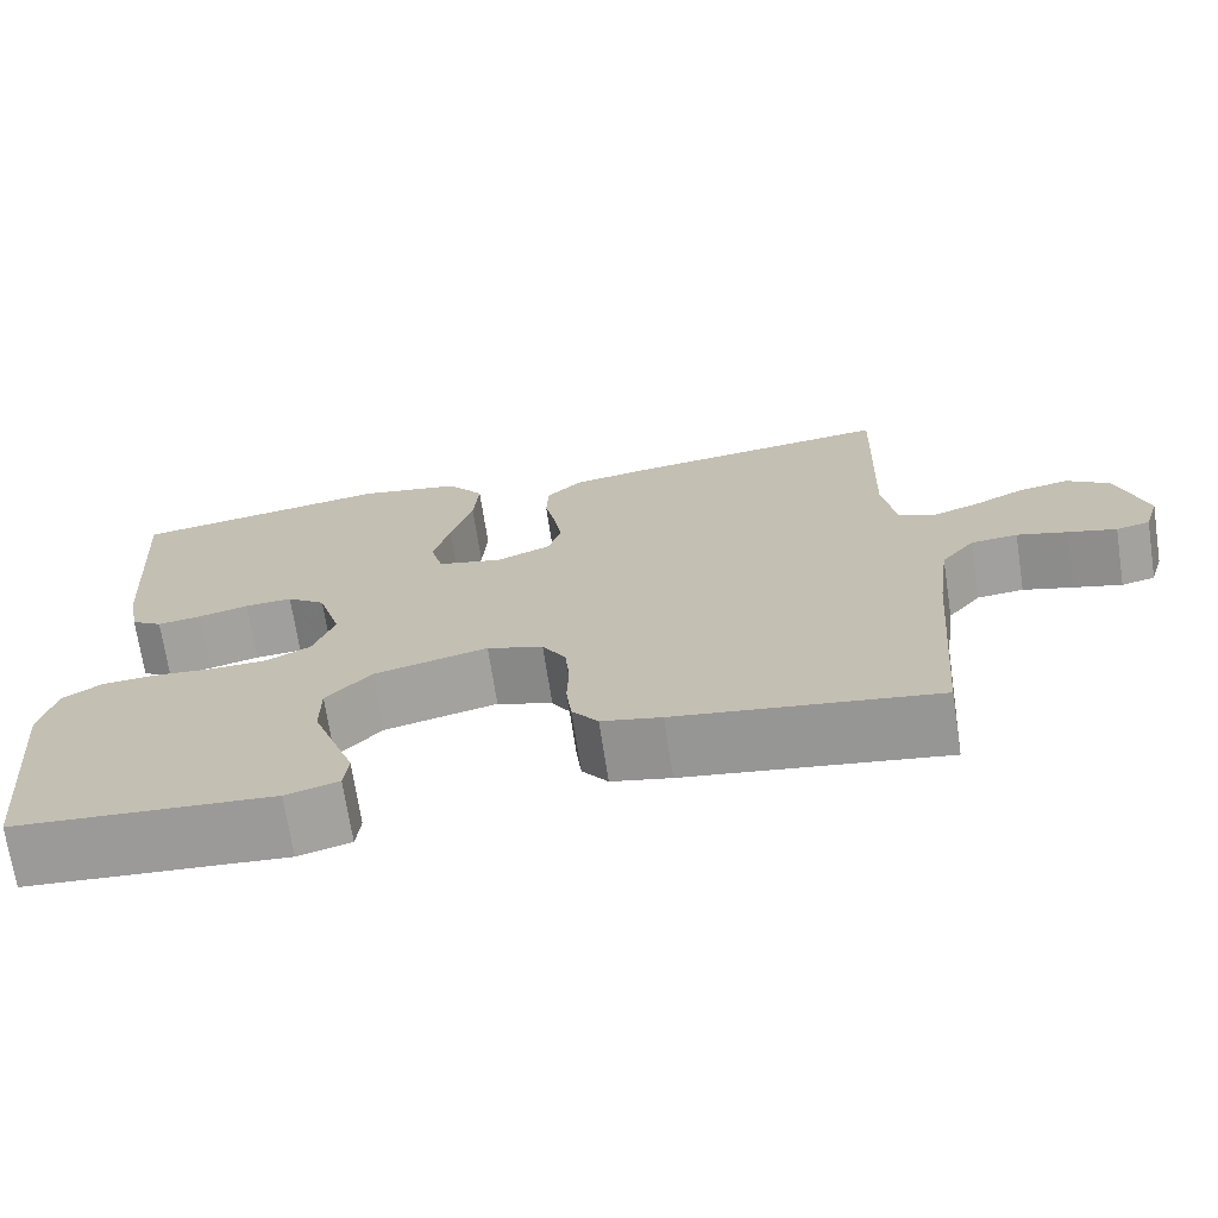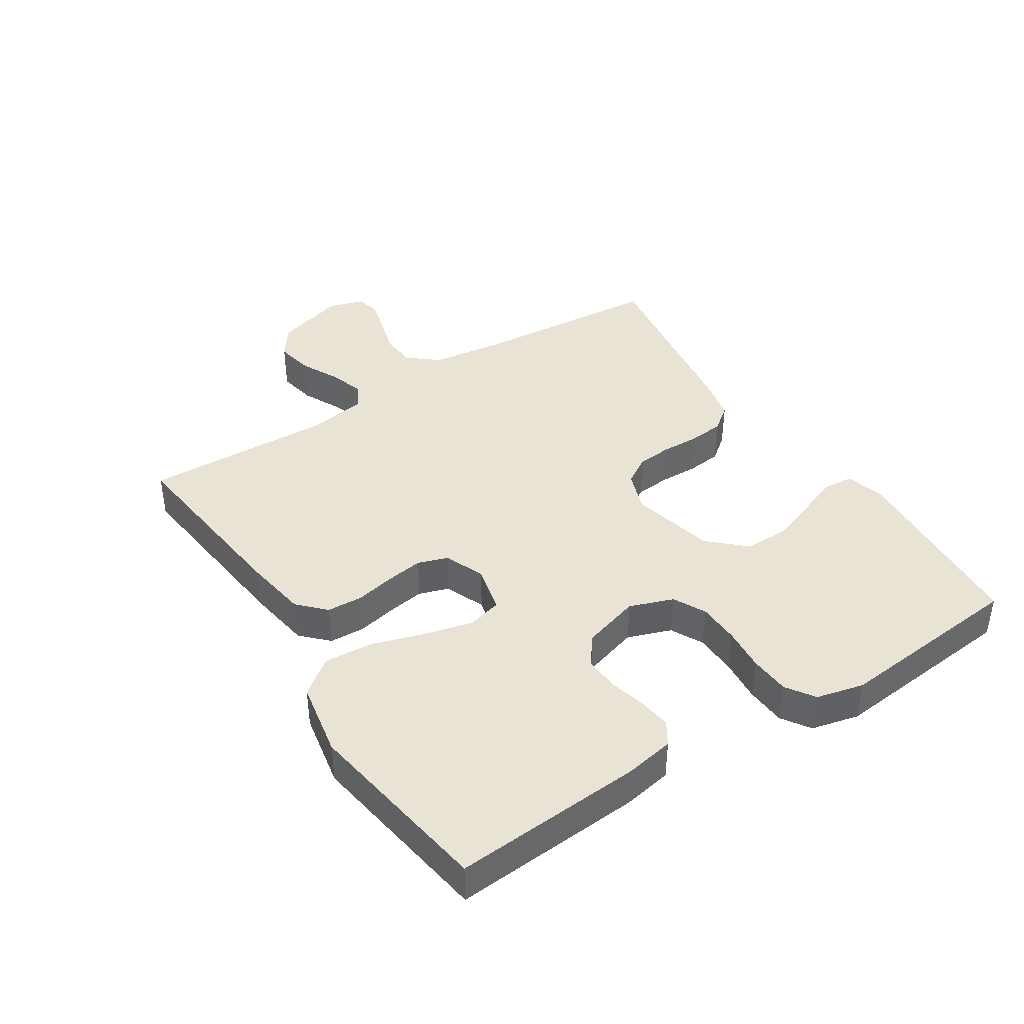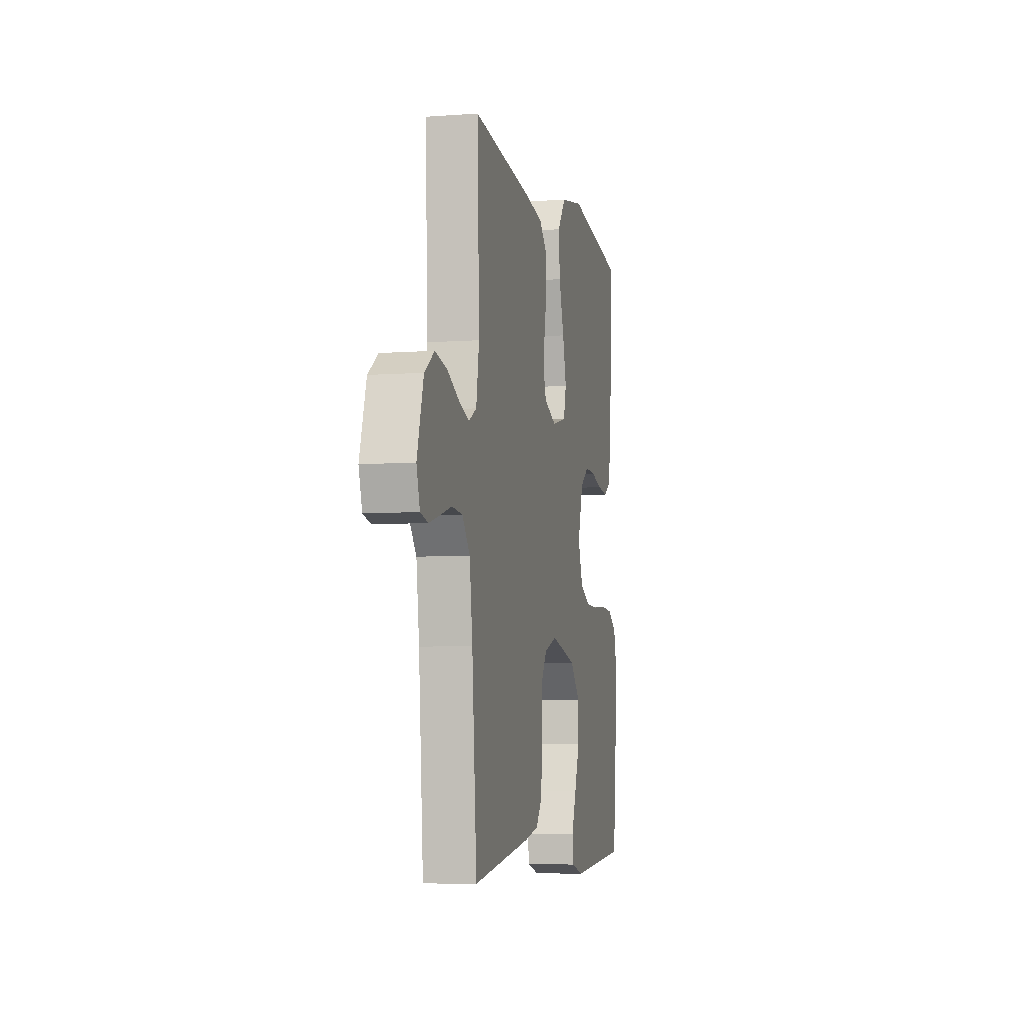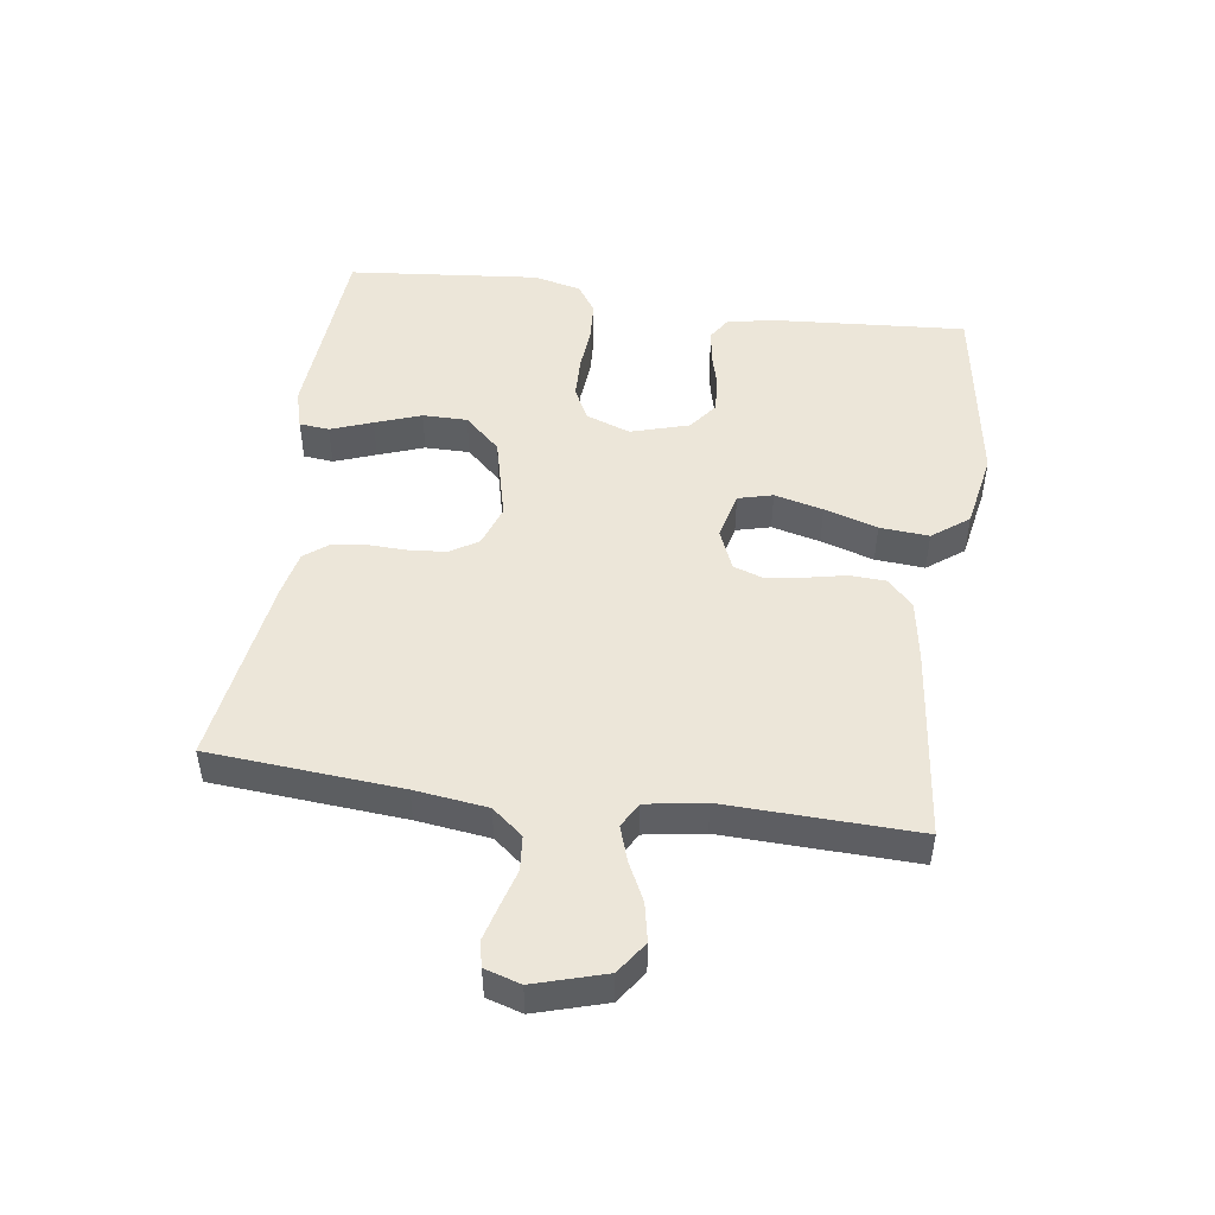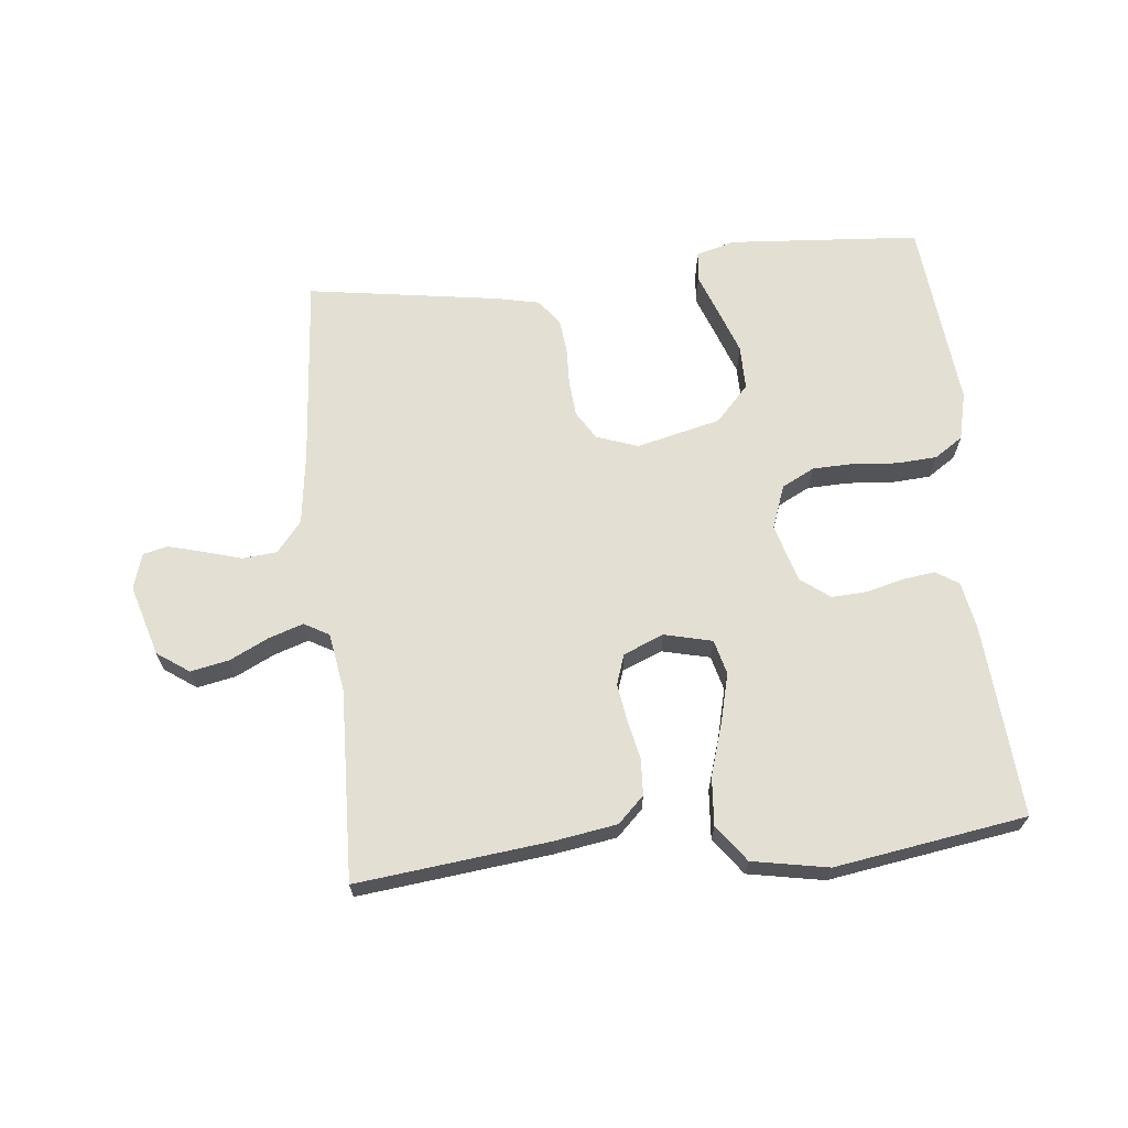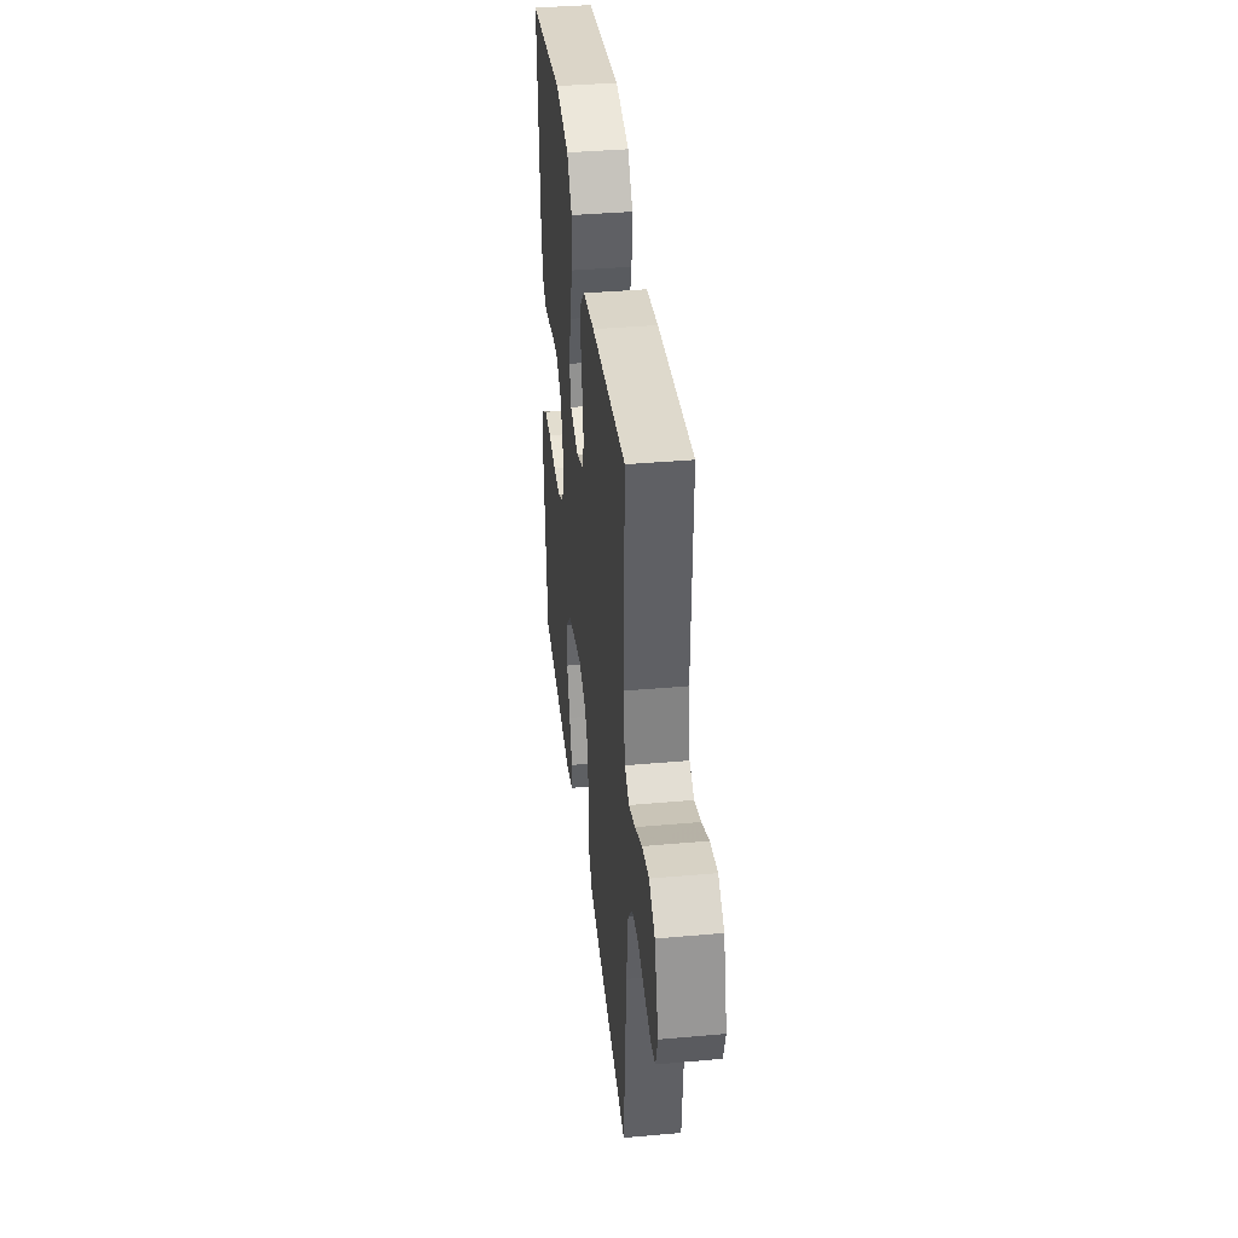
<metadata>
{"format":"obj","ext":"obj","renderer":"f3d","projection":"perspective","resolution":1024,"background":"white","views":[{"elev":-70.6,"azim":-171.3,"up":"+Z"},{"elev":41.0,"azim":57.3,"up":"+Y"},{"elev":-6.1,"azim":-77.4,"up":"+Z"},{"elev":48.8,"azim":-82.0,"up":"+Y"},{"elev":66.4,"azim":-5.9,"up":"+Y"},{"elev":38.7,"azim":-96.4,"up":"+Z"}]}
</metadata>
<code>
v 0.5 0.07 0.5
v 0.479 0.07 0.2
v 0.465 0.07 0.123
v 0.429 0.07 0.1
v 0.378 0.07 0.107
v 0.32 0.07 0.122
v 0.265 0.07 0.125
v 0.22 0.07 0.091
v 0.193 0.07 0
v 0.218 0.07 -0.069
v 0.269 0.07 -0.095
v 0.334 0.07 -0.097
v 0.403 0.07 -0.091
v 0.466 0.07 -0.095
v 0.511 0.07 -0.125
v 0.529 0.07 -0.2
v 0.5 0.07 -0.5
v 0.2 0.07 -0.522
v 0.139 0.07 -0.505
v 0.134 0.07 -0.458
v 0.158 0.07 -0.393
v 0.184 0.07 -0.321
v 0.184 0.07 -0.251
v 0.132 0.07 -0.195
v 0 0.07 -0.163
v -0.065 0.07 -0.186
v -0.092 0.07 -0.23
v -0.097 0.07 -0.286
v -0.095 0.07 -0.346
v -0.101 0.07 -0.401
v -0.131 0.07 -0.44
v -0.2 0.07 -0.455
v -0.5 0.07 -0.5
v -0.524 0.07 -0.2
v -0.539 0.07 -0.086
v -0.578 0.07 -0.038
v -0.632 0.07 -0.033
v -0.691 0.07 -0.05
v -0.746 0.07 -0.065
v -0.785 0.07 -0.056
v -0.802 0.07 0
v -0.769 0.07 0.111
v -0.719 0.07 0.146
v -0.659 0.07 0.134
v -0.598 0.07 0.104
v -0.544 0.07 0.086
v -0.505 0.07 0.108
v -0.49 0.07 0.2
v -0.5 0.07 0.5
v -0.2 0.07 0.466
v -0.101 0.07 0.45
v -0.06 0.07 0.41
v -0.057 0.07 0.354
v -0.07 0.07 0.292
v -0.079 0.07 0.233
v -0.063 0.07 0.186
v 0 0.07 0.16
v 0.075 0.07 0.178
v 0.089 0.07 0.232
v 0.07 0.07 0.308
v 0.044 0.07 0.391
v 0.038 0.07 0.468
v 0.081 0.07 0.525
v 0.2 0.07 0.547
v 0.5 0 0.5
v 0.479 0 0.2
v 0.465 0 0.123
v 0.429 0 0.1
v 0.378 0 0.107
v 0.32 0 0.122
v 0.265 0 0.125
v 0.22 0 0.091
v 0.193 0 0
v 0.218 0 -0.069
v 0.269 0 -0.095
v 0.334 0 -0.097
v 0.403 0 -0.091
v 0.466 0 -0.095
v 0.511 0 -0.125
v 0.529 0 -0.2
v 0.5 0 -0.5
v 0.2 0 -0.522
v 0.139 0 -0.505
v 0.134 0 -0.458
v 0.158 0 -0.393
v 0.184 0 -0.321
v 0.184 0 -0.251
v 0.132 0 -0.195
v 0 0 -0.163
v -0.065 0 -0.186
v -0.092 0 -0.23
v -0.097 0 -0.286
v -0.095 0 -0.346
v -0.101 0 -0.401
v -0.131 0 -0.44
v -0.2 0 -0.455
v -0.5 0 -0.5
v -0.524 0 -0.2
v -0.539 0 -0.086
v -0.578 0 -0.038
v -0.632 0 -0.033
v -0.691 0 -0.05
v -0.746 0 -0.065
v -0.785 0 -0.056
v -0.802 0 0
v -0.769 0 0.111
v -0.719 0 0.146
v -0.659 0 0.134
v -0.598 0 0.104
v -0.544 0 0.086
v -0.505 0 0.108
v -0.49 0 0.2
v -0.5 0 0.5
v -0.2 0 0.466
v -0.101 0 0.45
v -0.06 0 0.41
v -0.057 0 0.354
v -0.07 0 0.292
v -0.079 0 0.233
v -0.063 0 0.186
v 0 0 0.16
v 0.075 0 0.178
v 0.089 0 0.232
v 0.07 0 0.308
v 0.044 0 0.391
v 0.038 0 0.468
v 0.081 0 0.525
v 0.2 0 0.547
f 4 5 6
f 3 4 6
f 2 3 6
f 1 2 6
f 64 1 6
f 63 64 6
f 62 63 6
f 61 62 6
f 60 61 6
f 59 60 6 7
f 58 59 7 8
f 57 58 8 9
f 56 57 9 10
f 52 53 54
f 51 52 54
f 50 51 54
f 49 50 54
f 48 49 54
f 47 48 54 55
f 46 47 55 56
f 43 44 45
f 42 43 45
f 41 42 45
f 40 41 45
f 39 40 45
f 38 39 45
f 37 38 45
f 36 37 45 46
f 46 56 10
f 36 46 10
f 35 36 10
f 32 33 34
f 31 32 34
f 30 31 34
f 29 30 34
f 28 29 34
f 27 28 34 35
f 19 20 21
f 18 19 21
f 17 18 21
f 16 17 21
f 15 16 21
f 14 15 21
f 13 14 21
f 12 13 21
f 11 12 21 22
f 10 11 22 23
f 26 27 35
f 25 26 35 10
f 24 25 10
f 10 23 24
f 70 69 68
f 70 68 67
f 70 67 66
f 70 66 65
f 70 65 128
f 70 128 127
f 70 127 126
f 70 126 125
f 70 125 124
f 71 70 124 123
f 72 71 123 122
f 73 72 122 121
f 74 73 121 120
f 118 117 116
f 118 116 115
f 118 115 114
f 118 114 113
f 118 113 112
f 119 118 112 111
f 120 119 111 110
f 109 108 107
f 109 107 106
f 109 106 105
f 109 105 104
f 109 104 103
f 109 103 102
f 109 102 101
f 110 109 101 100
f 74 120 110
f 74 110 100
f 74 100 99
f 98 97 96
f 98 96 95
f 98 95 94
f 98 94 93
f 98 93 92
f 99 98 92 91
f 85 84 83
f 85 83 82
f 85 82 81
f 85 81 80
f 85 80 79
f 85 79 78
f 85 78 77
f 85 77 76
f 86 85 76 75
f 87 86 75 74
f 99 91 90
f 74 99 90 89
f 74 89 88
f 88 87 74
f 1 65 66 2
f 2 66 67 3
f 3 67 68 4
f 4 68 69 5
f 5 69 70 6
f 6 70 71 7
f 7 71 72 8
f 8 72 73 9
f 9 73 74 10
f 10 74 75 11
f 11 75 76 12
f 12 76 77 13
f 13 77 78 14
f 14 78 79 15
f 15 79 80 16
f 16 80 81 17
f 17 81 82 18
f 18 82 83 19
f 19 83 84 20
f 20 84 85 21
f 21 85 86 22
f 22 86 87 23
f 23 87 88 24
f 24 88 89 25
f 25 89 90 26
f 26 90 91 27
f 27 91 92 28
f 28 92 93 29
f 29 93 94 30
f 30 94 95 31
f 31 95 96 32
f 32 96 97 33
f 33 97 98 34
f 34 98 99 35
f 35 99 100 36
f 36 100 101 37
f 37 101 102 38
f 38 102 103 39
f 39 103 104 40
f 40 104 105 41
f 41 105 106 42
f 42 106 107 43
f 43 107 108 44
f 44 108 109 45
f 45 109 110 46
f 46 110 111 47
f 47 111 112 48
f 48 112 113 49
f 49 113 114 50
f 50 114 115 51
f 51 115 116 52
f 52 116 117 53
f 53 117 118 54
f 54 118 119 55
f 55 119 120 56
f 56 120 121 57
f 57 121 122 58
f 58 122 123 59
f 59 123 124 60
f 60 124 125 61
f 61 125 126 62
f 62 126 127 63
f 63 127 128 64
f 64 128 65 1

</code>
